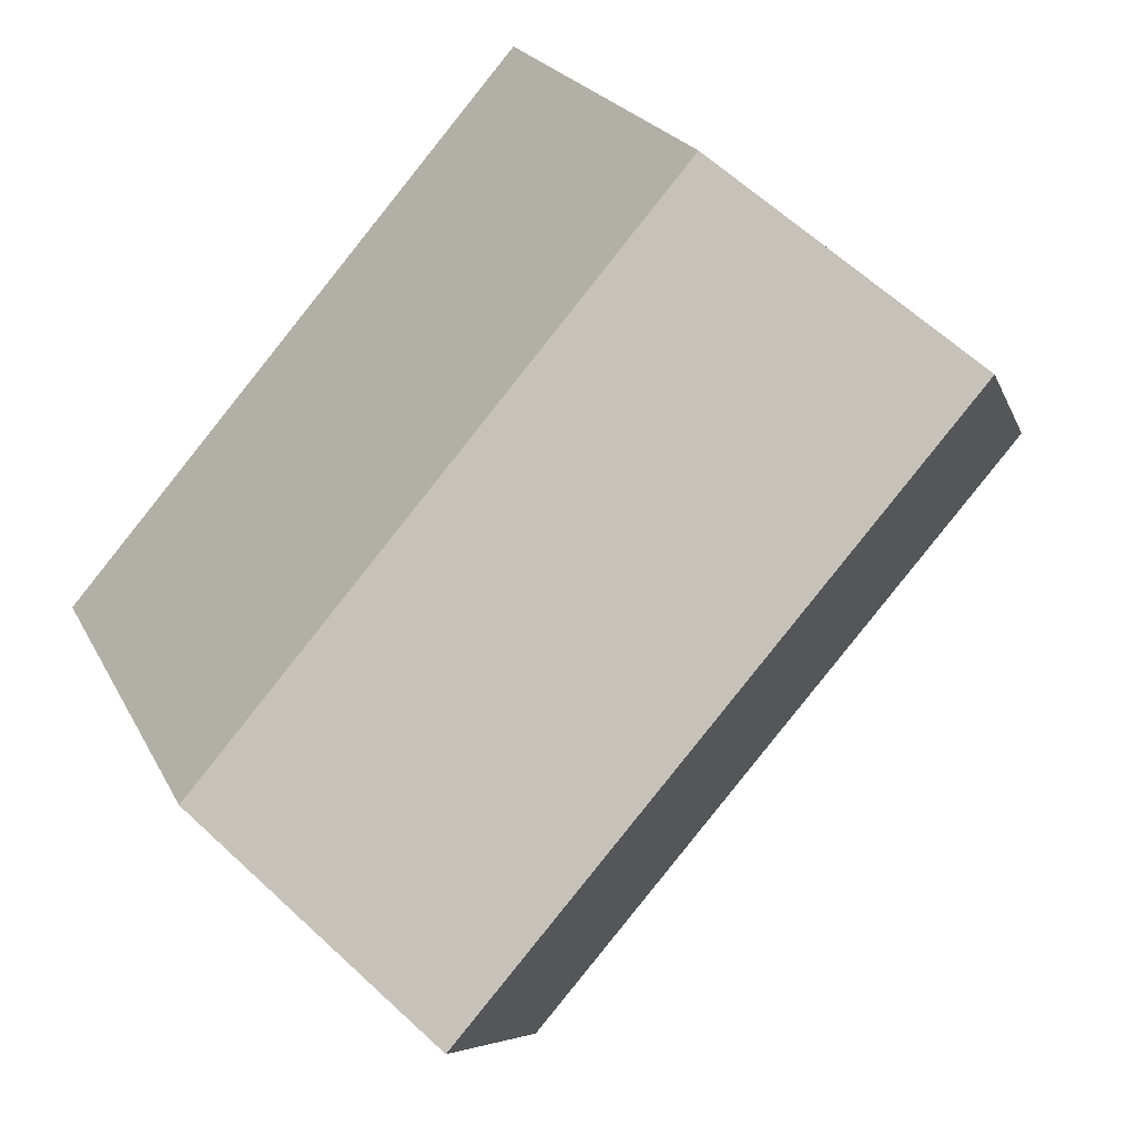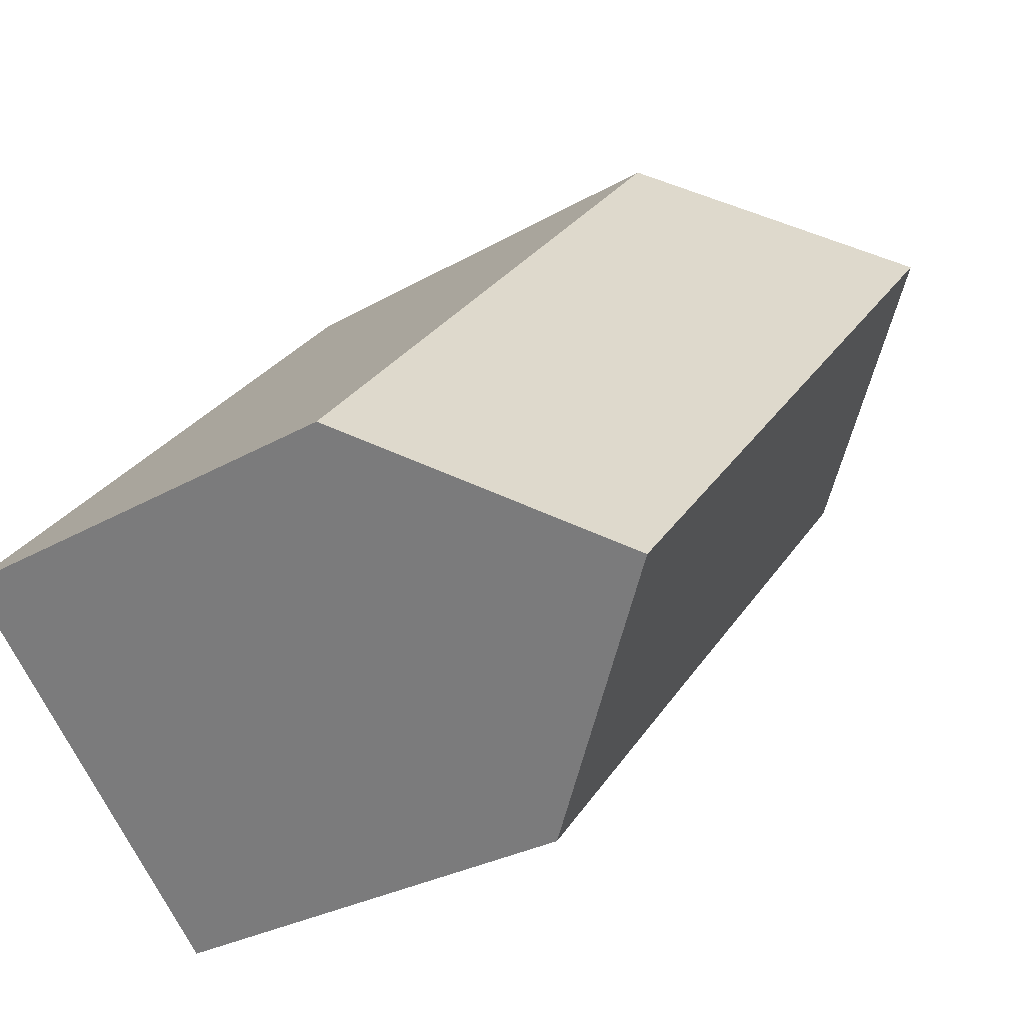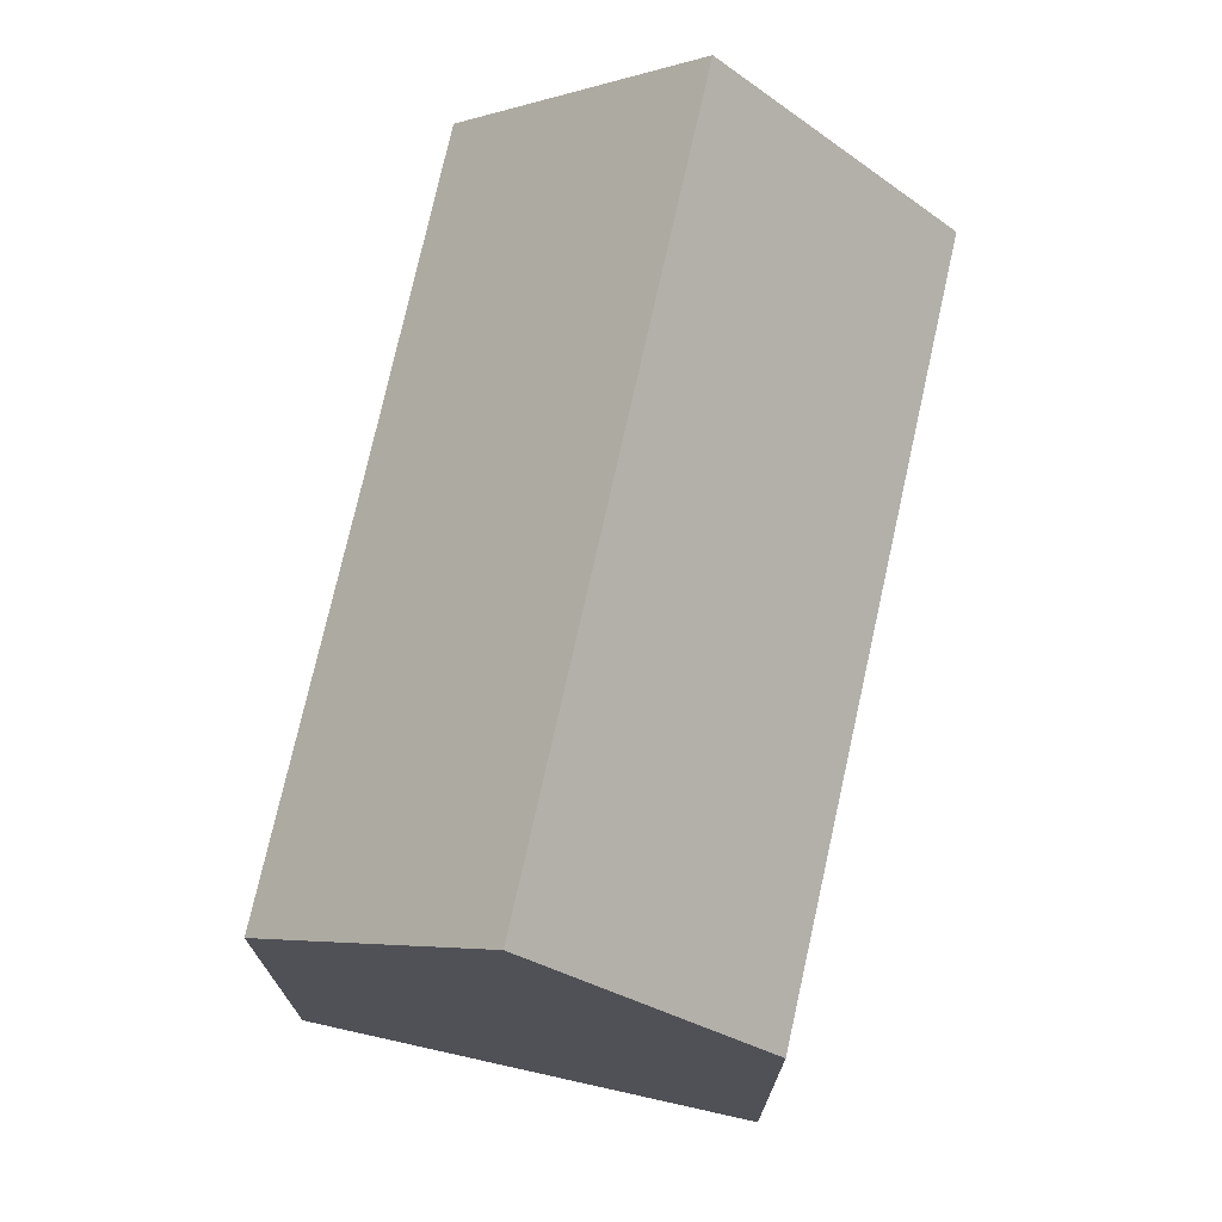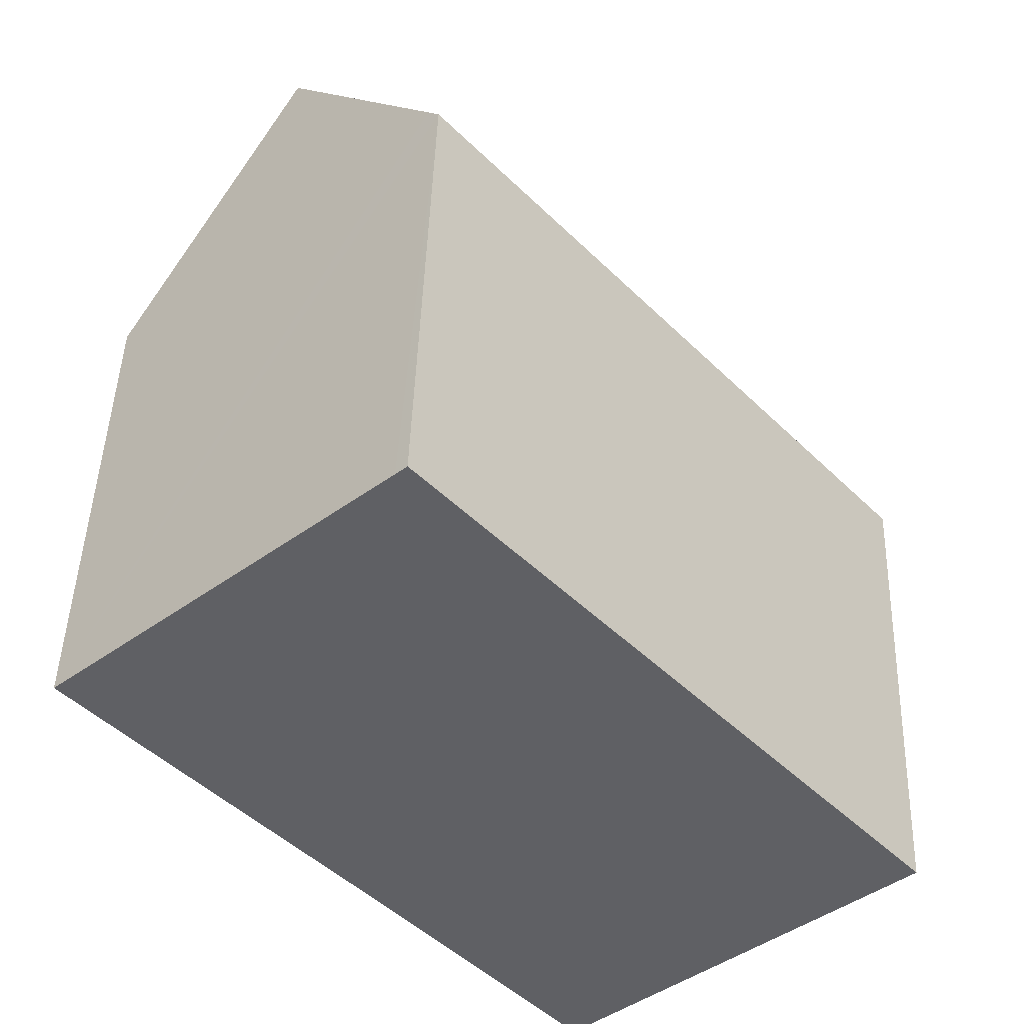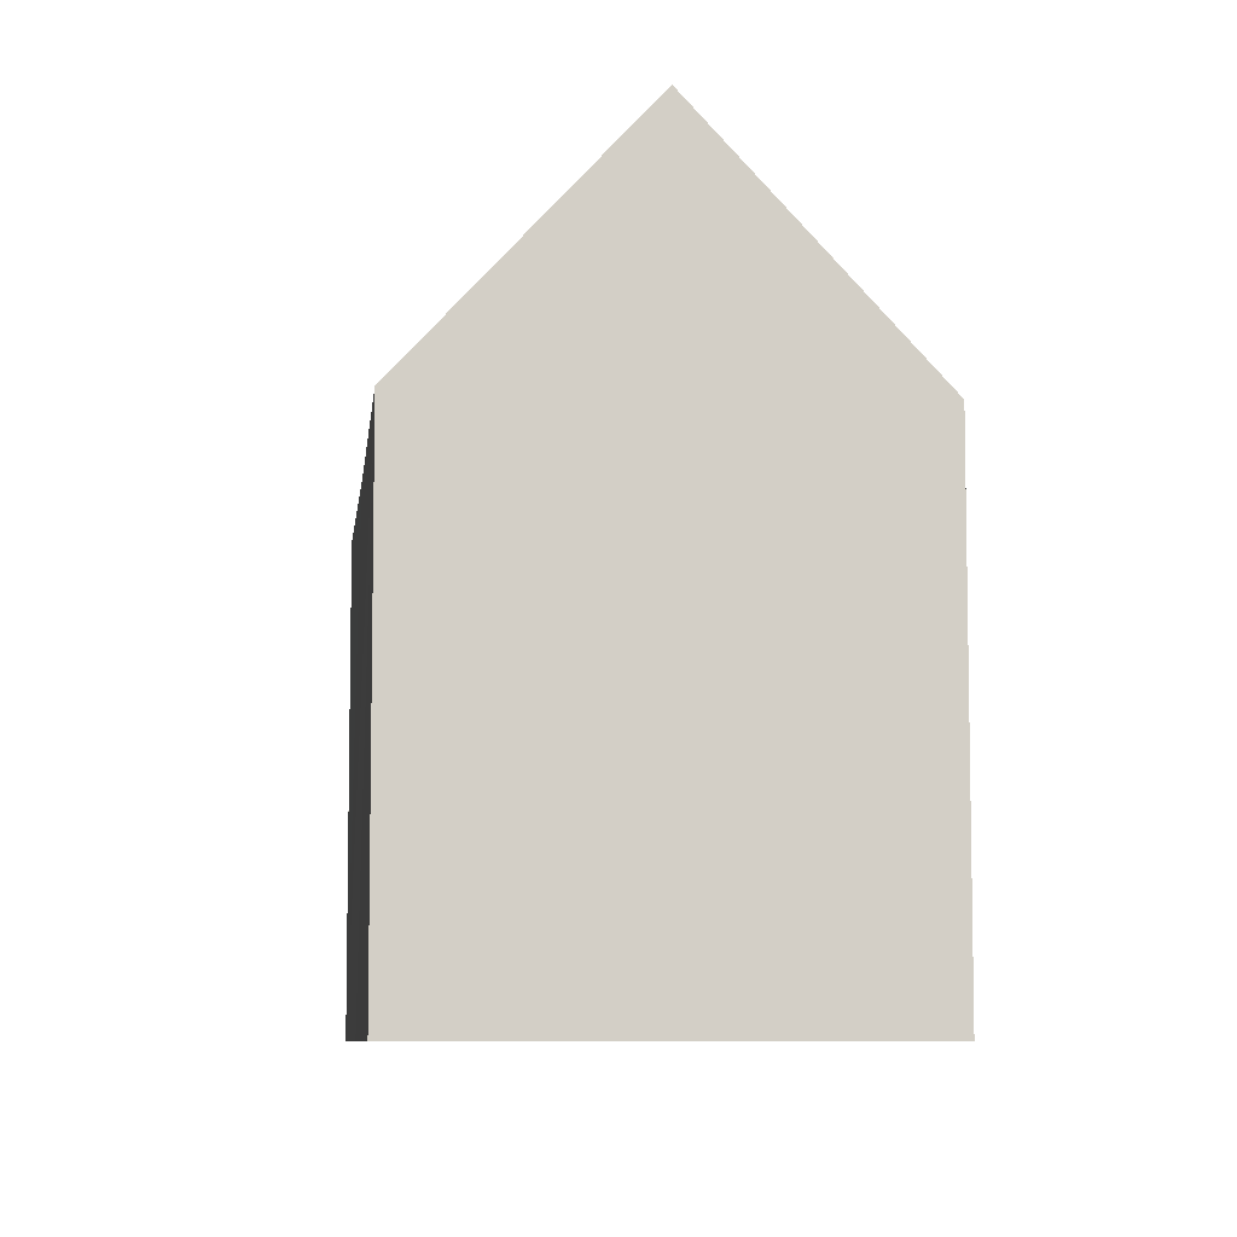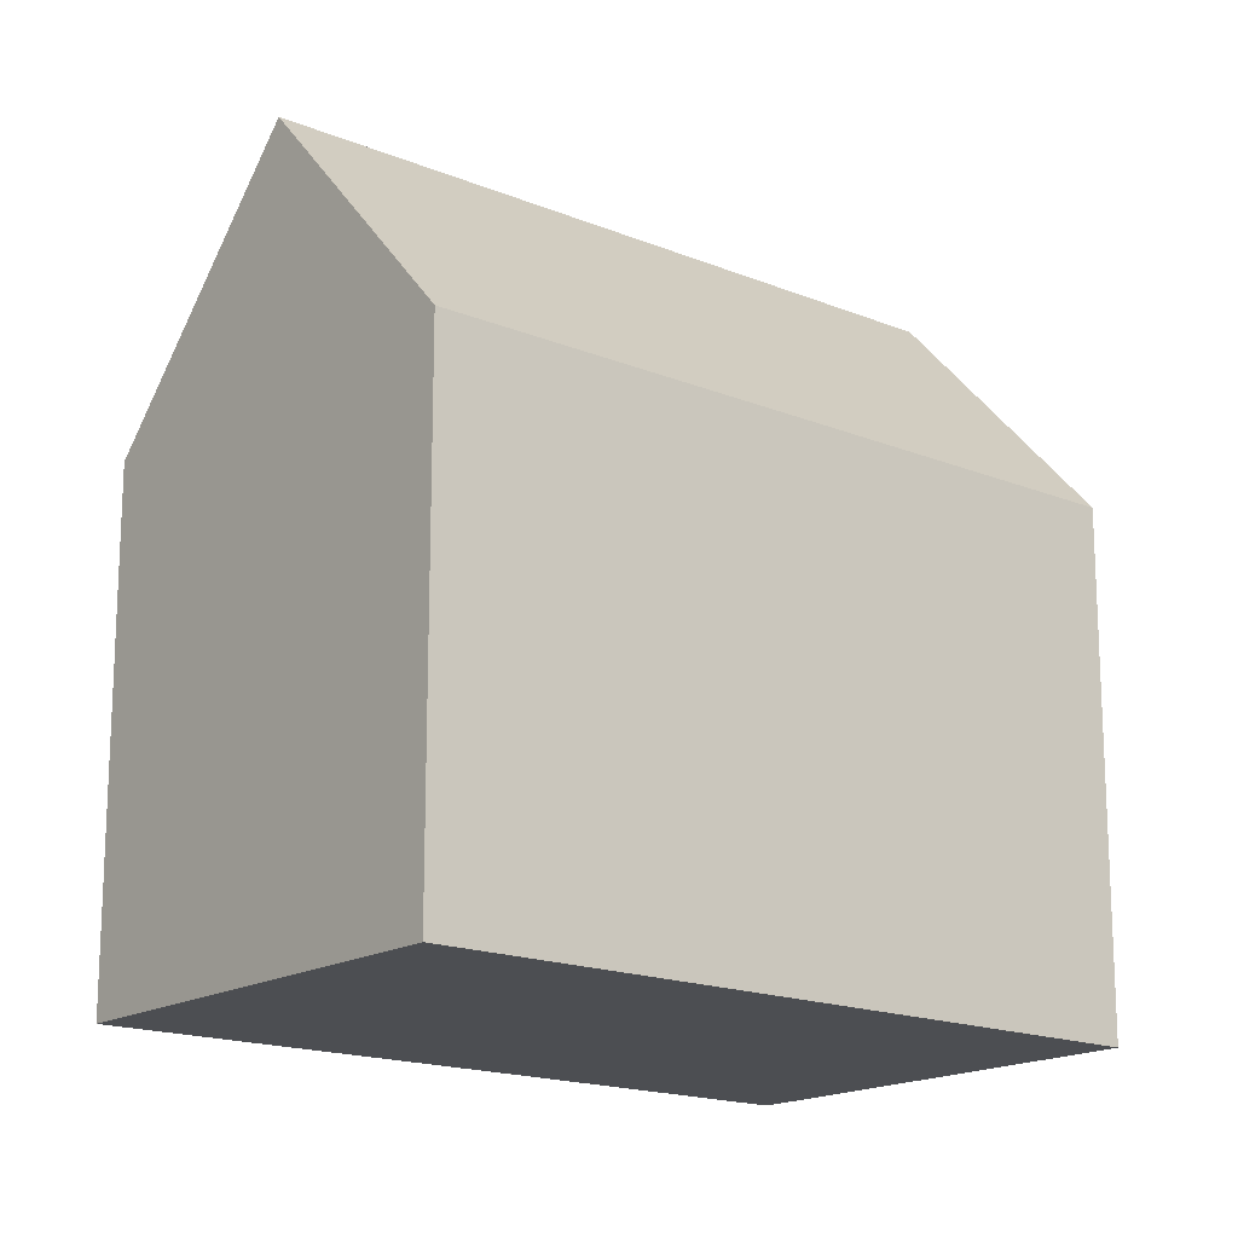
<metadata>
{"format":"obj","ext":"obj","renderer":"f3d","projection":"perspective","resolution":1024,"background":"white","views":[{"elev":21.7,"azim":159.7,"up":"+Z"},{"elev":-28.8,"azim":130.7,"up":"+Z"},{"elev":74.5,"azim":-29.1,"up":"+Y"},{"elev":45.7,"azim":1.9,"up":"+Z"},{"elev":-7.8,"azim":-47.9,"up":"+Y"},{"elev":-17.0,"azim":8.7,"up":"+Y"}]}
</metadata>
<code>
v  4.123 17.86 3.668
v  19.96 12.29 -6.321
v  16.11 17.86 -9.807
v  20.2 11.94 -6.102
v  8.248 11.93 7.337
v  7.979 12.32 7.098
v  6.693 11.97 -7.477
v  12.02 11.94 -13.51
v  5.986 11.96 -6.687
v  5.936 11.96 -6.631
v  4.614 11.96 -5.154
v  0 11.94 7.308e-16
v  0 0 0
v  7.979 -4.346e-16 7.098
v  8.248 -4.493e-16 7.337
v  4.123 -2.246e-16 3.668
v  20.2 3.736e-16 -6.102
v  19.96 3.87e-16 -6.321
v  12.02 8.274e-16 -13.51
v  16.11 6.005e-16 -9.807
v  6.693 4.578e-16 -7.477
v  5.986 4.095e-16 -6.687
v  5.936 4.06e-16 -6.631
v  4.614 3.156e-16 -5.154
g defaultobject
f 1 2 3
f 2 1 4
f 4 1 5
f 5 1 6
f 7 3 8
f 3 7 1
f 1 7 9
f 1 9 10
f 1 10 11
f 1 11 12
f 12 6 1
f 6 12 13
f 6 13 5
f 5 13 14
f 5 14 15
f 14 13 16
f 5 17 4
f 17 5 15
f 2 8 3
f 8 2 4
f 8 4 17
f 8 17 18
f 8 18 19
f 19 18 20
f 19 7 8
f 7 19 9
f 9 19 10
f 10 19 11
f 11 19 12
f 12 19 21
f 12 21 13
f 13 21 22
f 13 22 23
f 13 23 24
f 20 21 19
f 21 20 18
f 21 18 17
f 21 17 15
f 21 15 22
f 22 15 23
f 23 15 24
f 24 15 13
f 13 15 16
f 16 15 14

</code>
